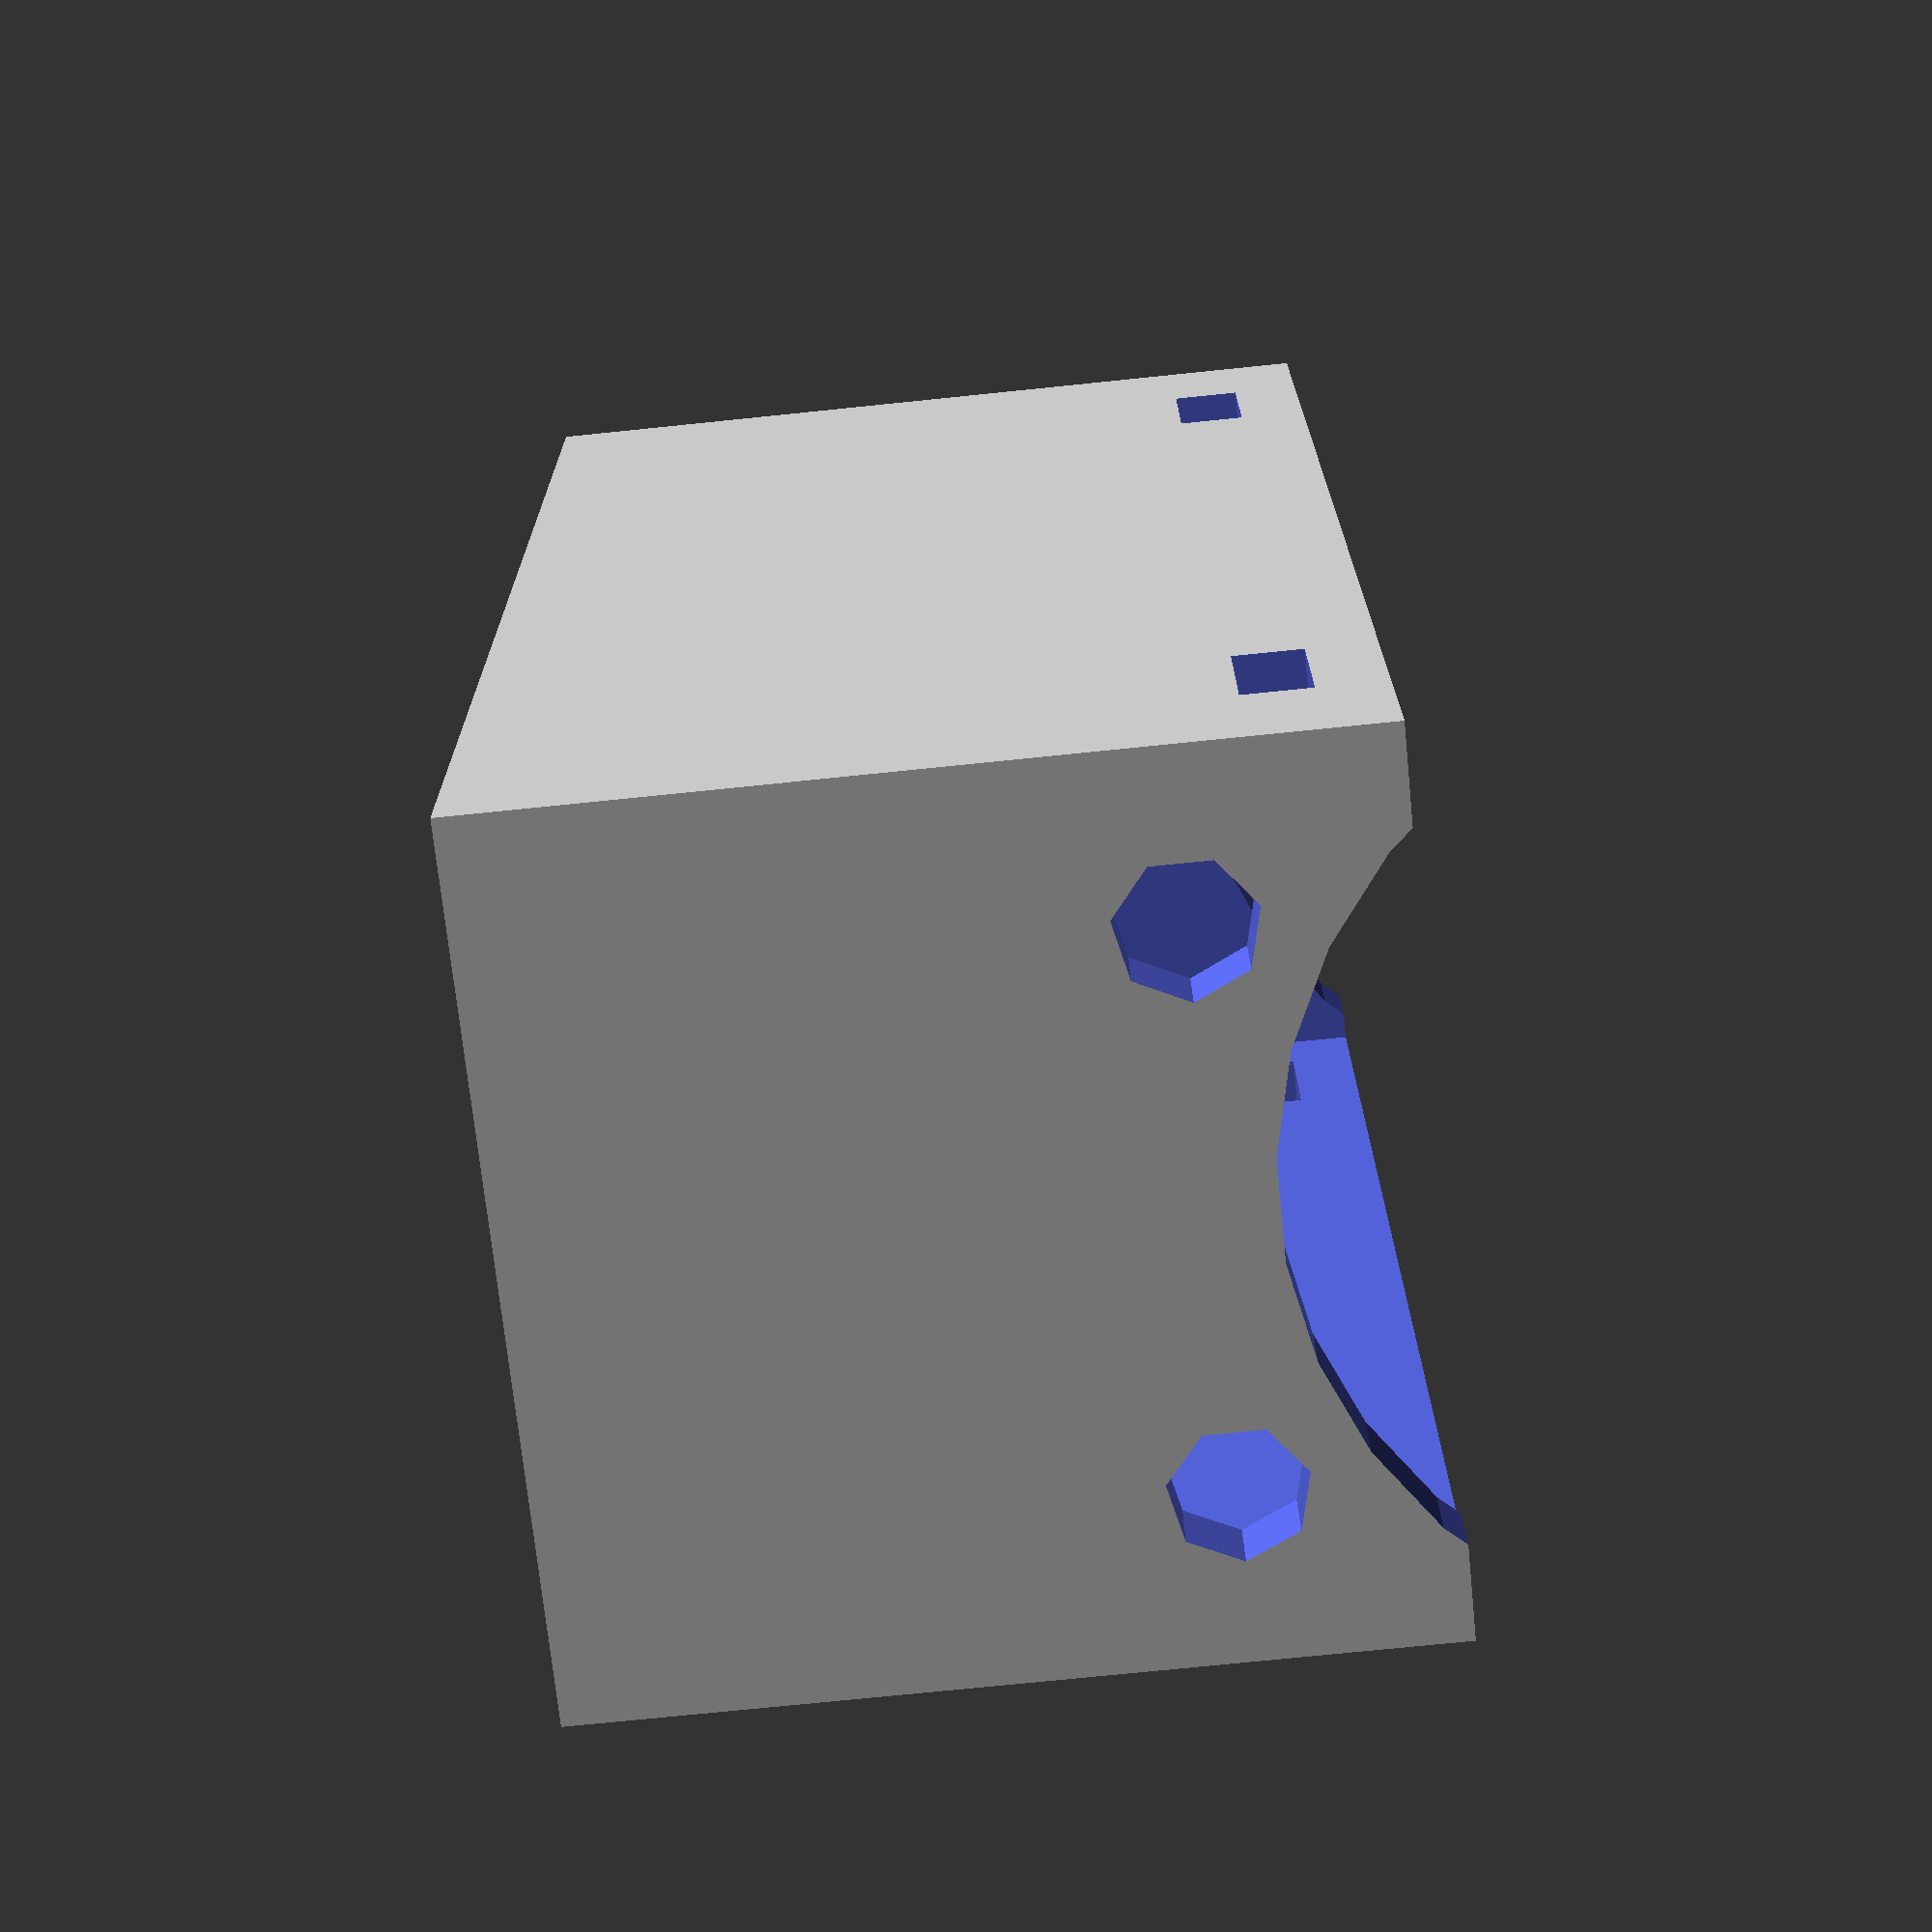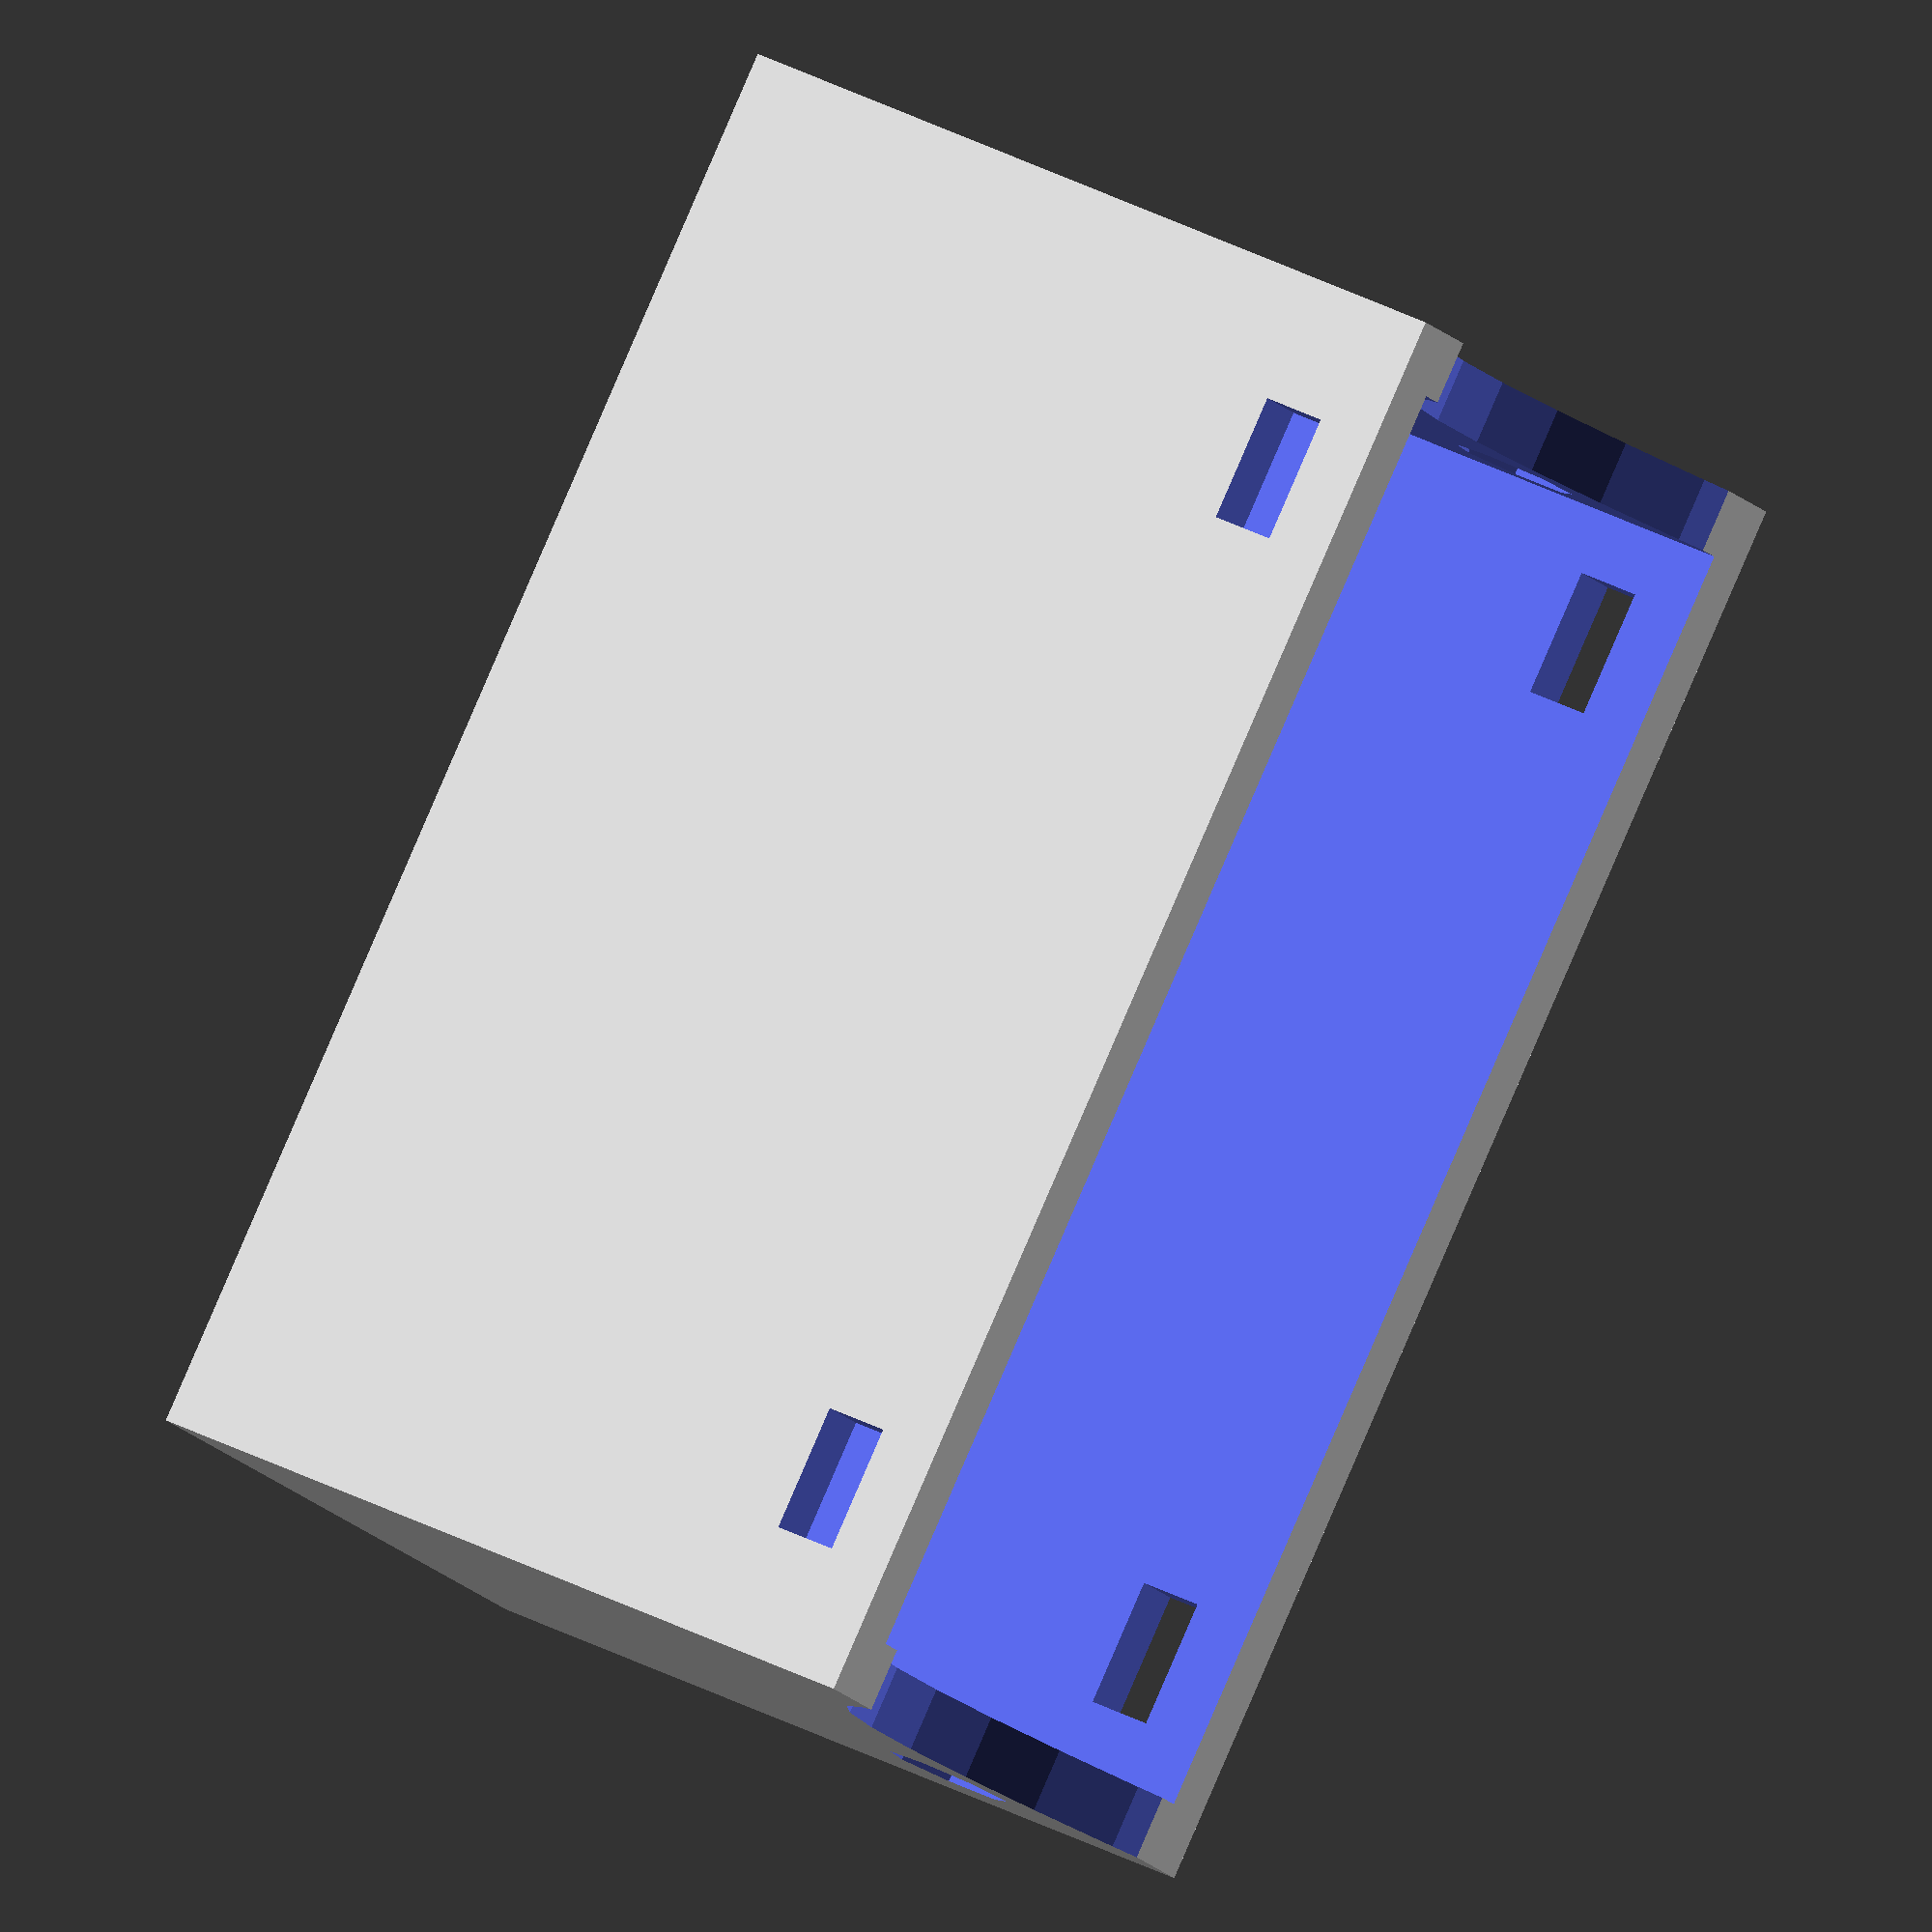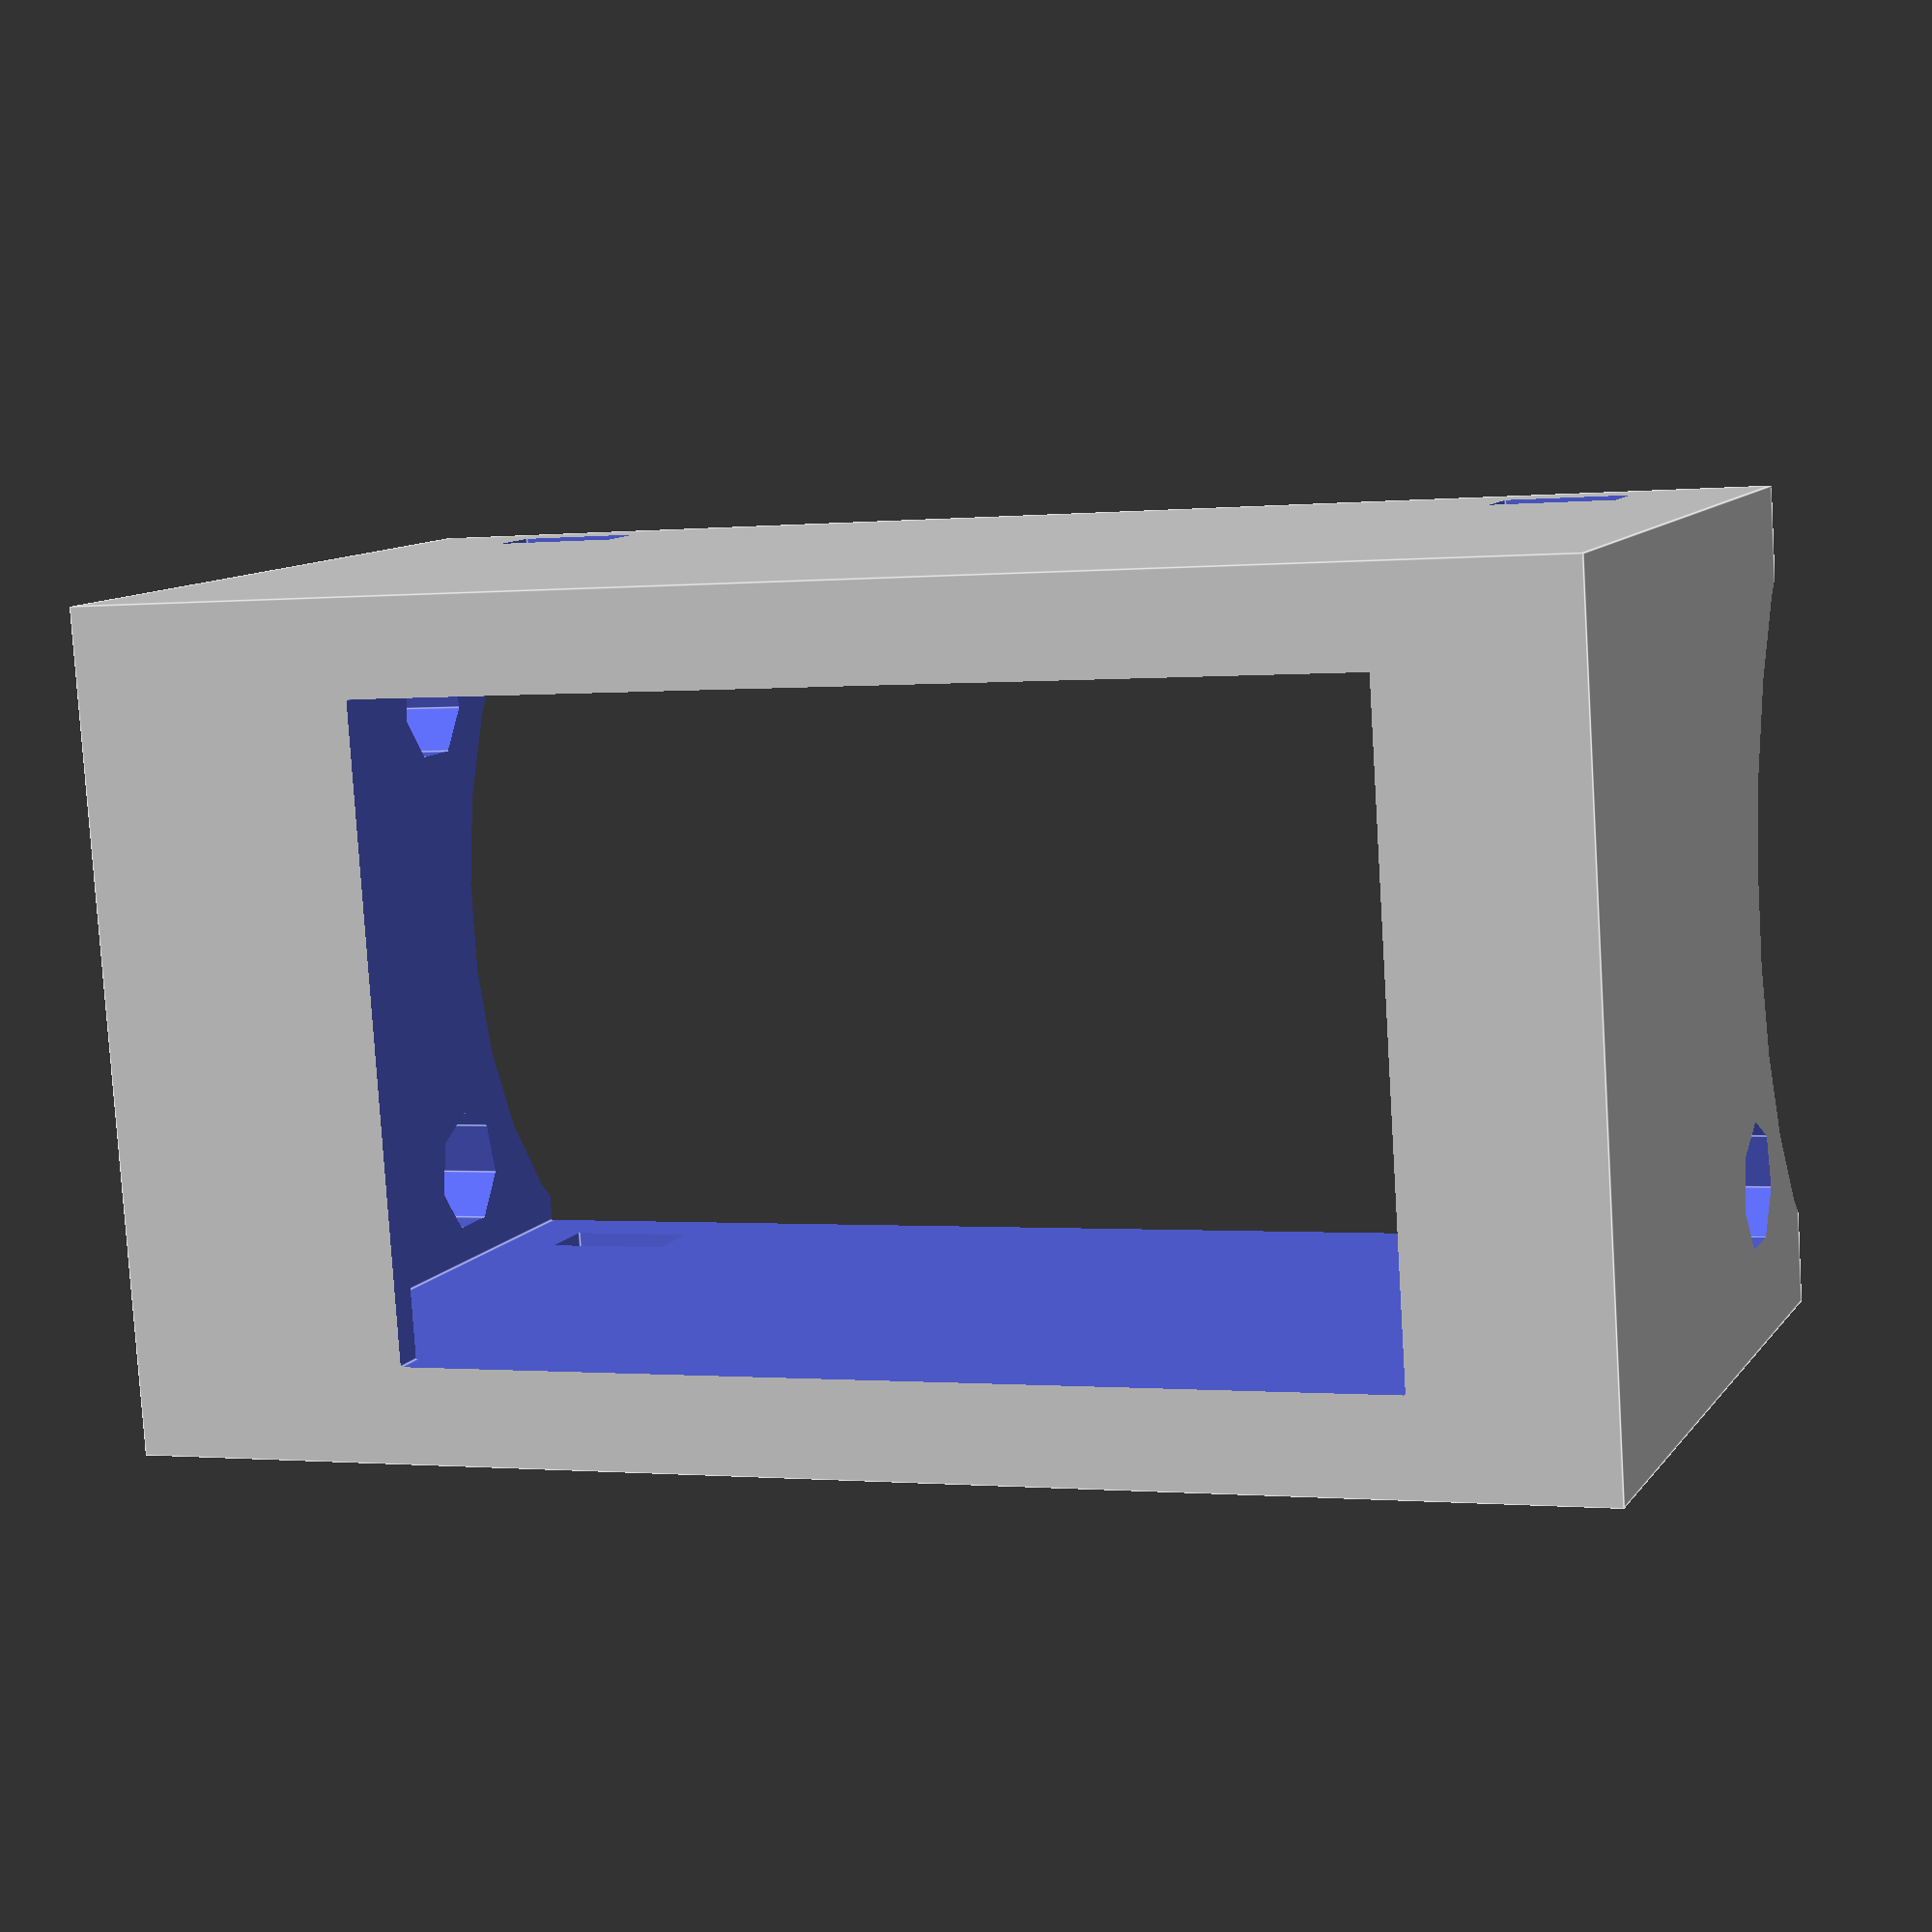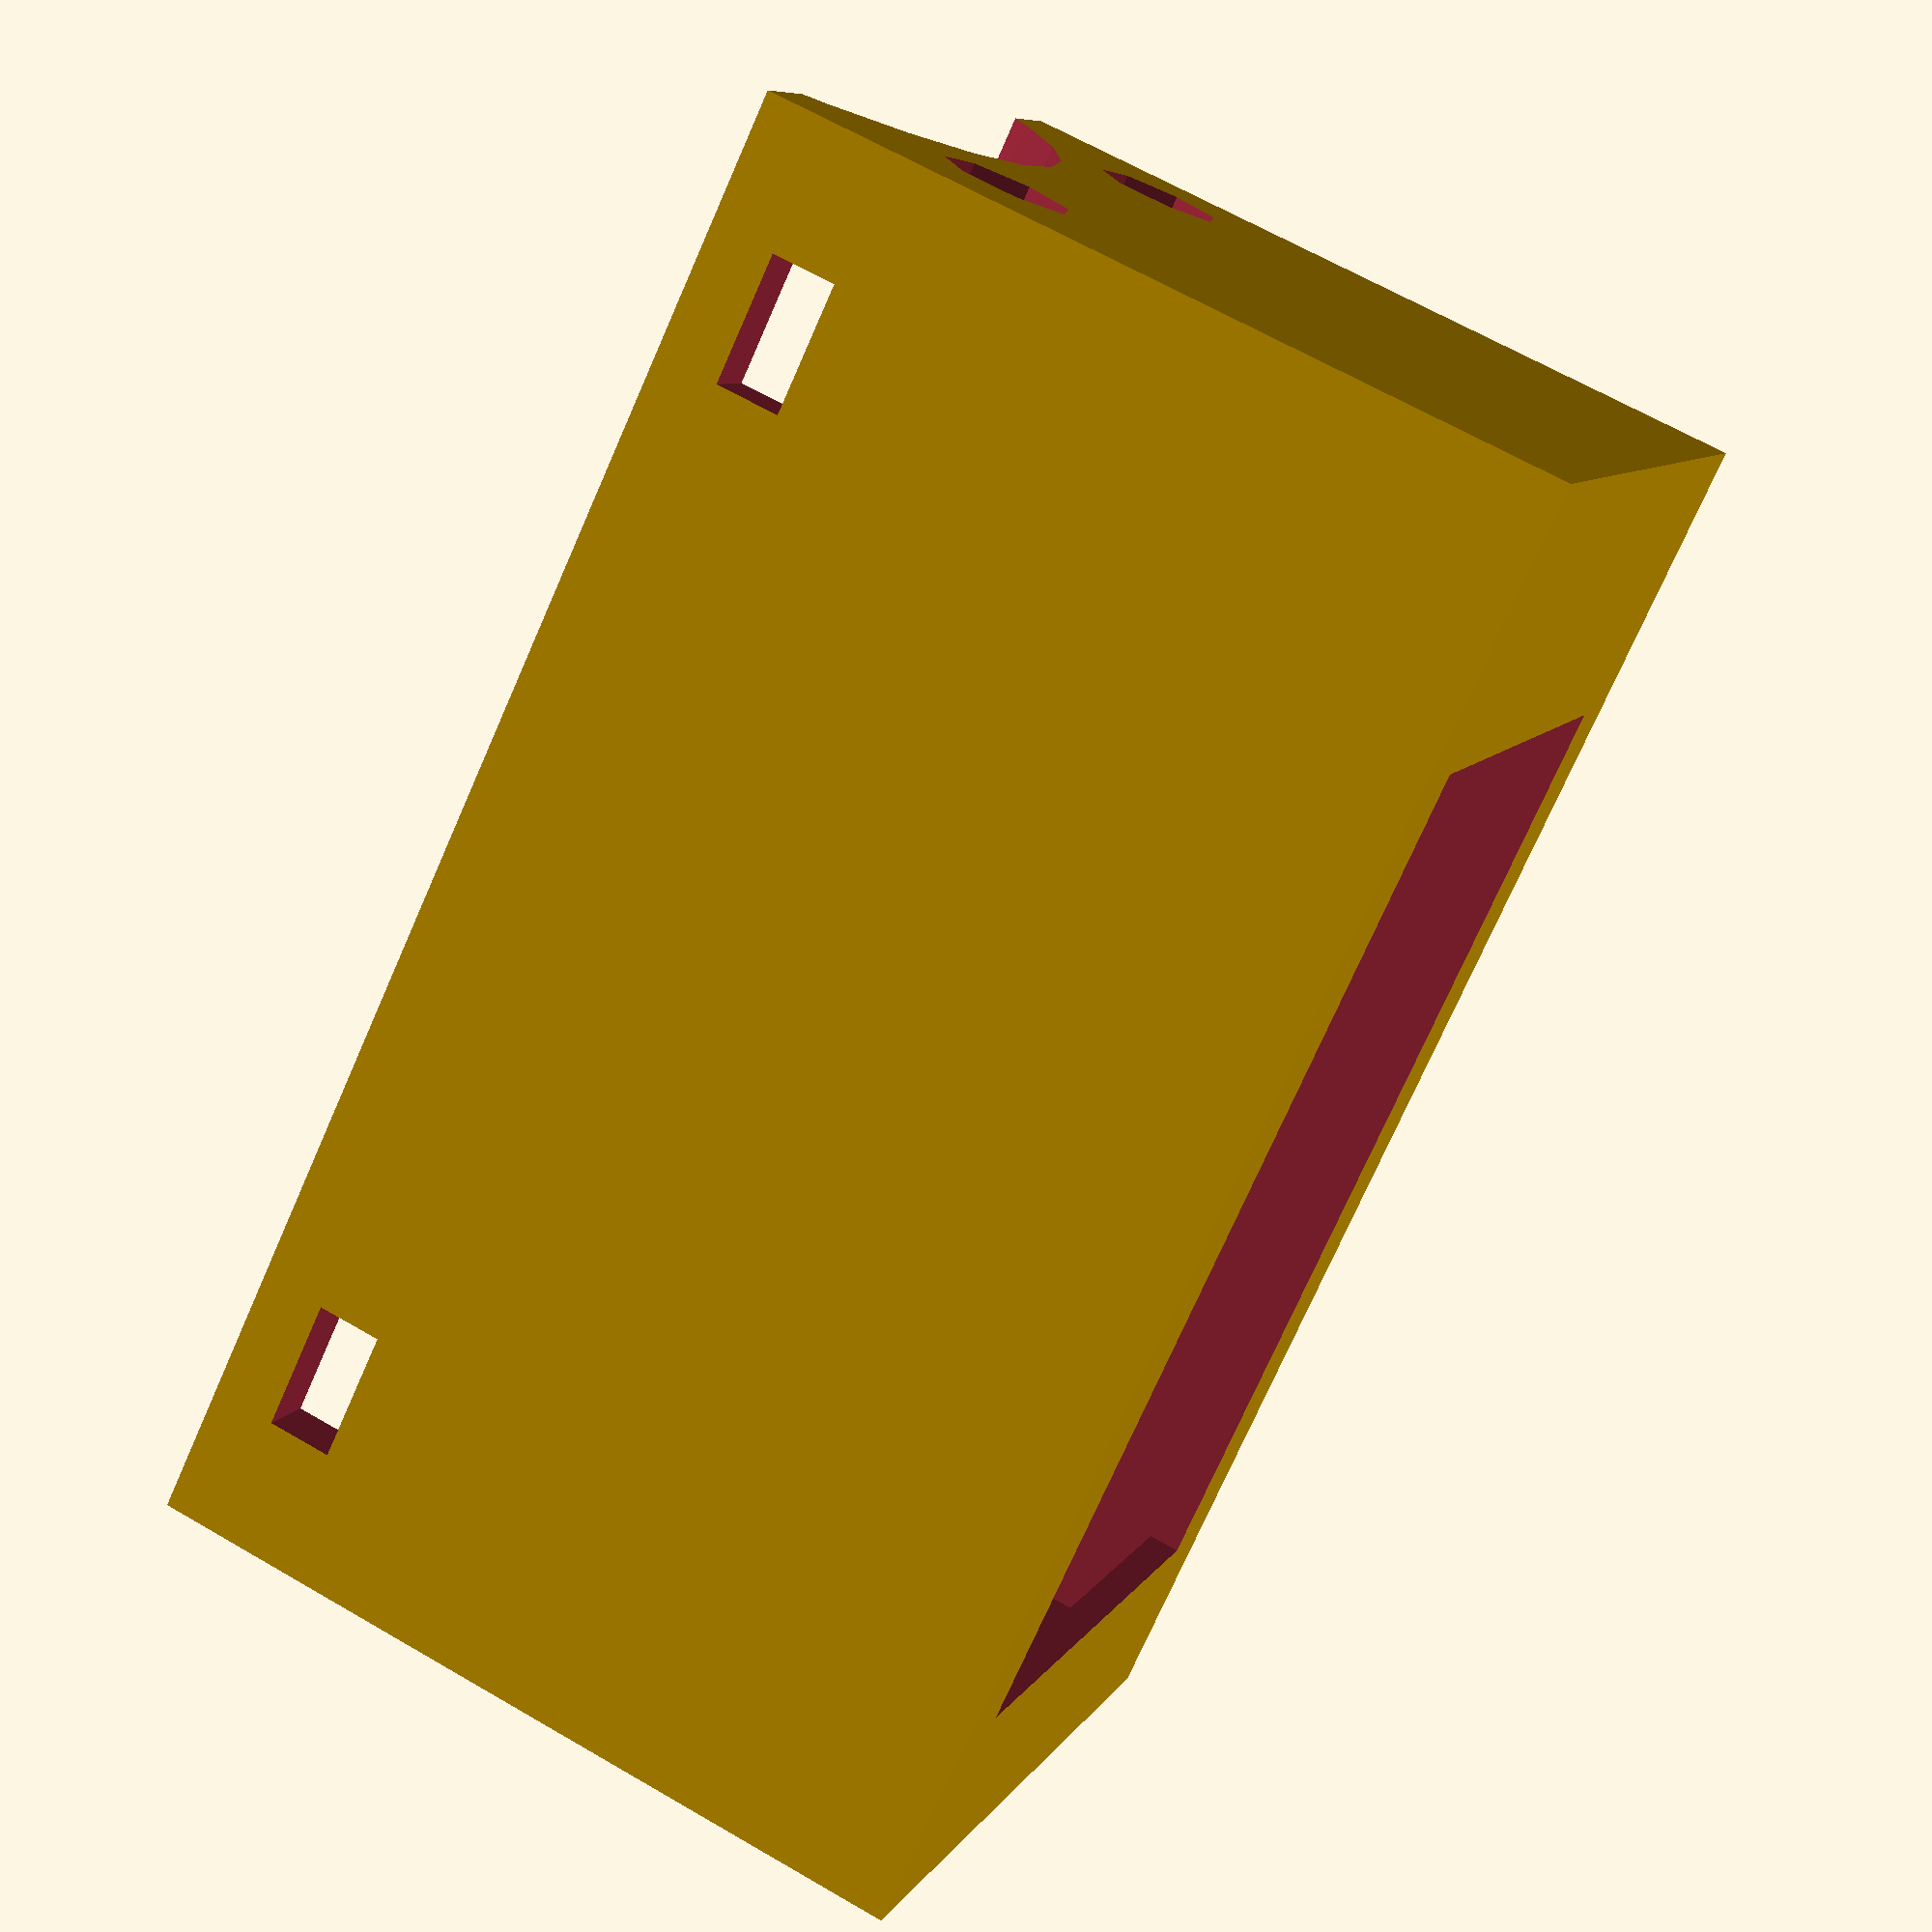
<openscad>
difference() {
translate([-13,0,0])
difference() {
  cube([26,46,25]);
  translate([2,2,-1])
    cube([22,42,25]);
  translate([3,6,0])
    cube([20,31,26]);
}

translate([0,49,-10])
rotate([90,0,0])
cylinder(50,14.3,14.3);

translate([-8,49,6])
rotate([90,0,0])
cylinder(50,2,2);

translate([8,59,6])
rotate([90,0,0])
cylinder(50,2,2);

translate([-15,4,2])
cube([30,4,2]);

translate([-15,38,2])
cube([30,4,2]);
}



</openscad>
<views>
elev=73.0 azim=181.4 roll=95.9 proj=p view=wireframe
elev=324.2 azim=315.5 roll=124.5 proj=o view=solid
elev=170.0 azim=86.2 roll=159.4 proj=p view=edges
elev=295.3 azim=52.8 roll=300.4 proj=p view=solid
</views>
